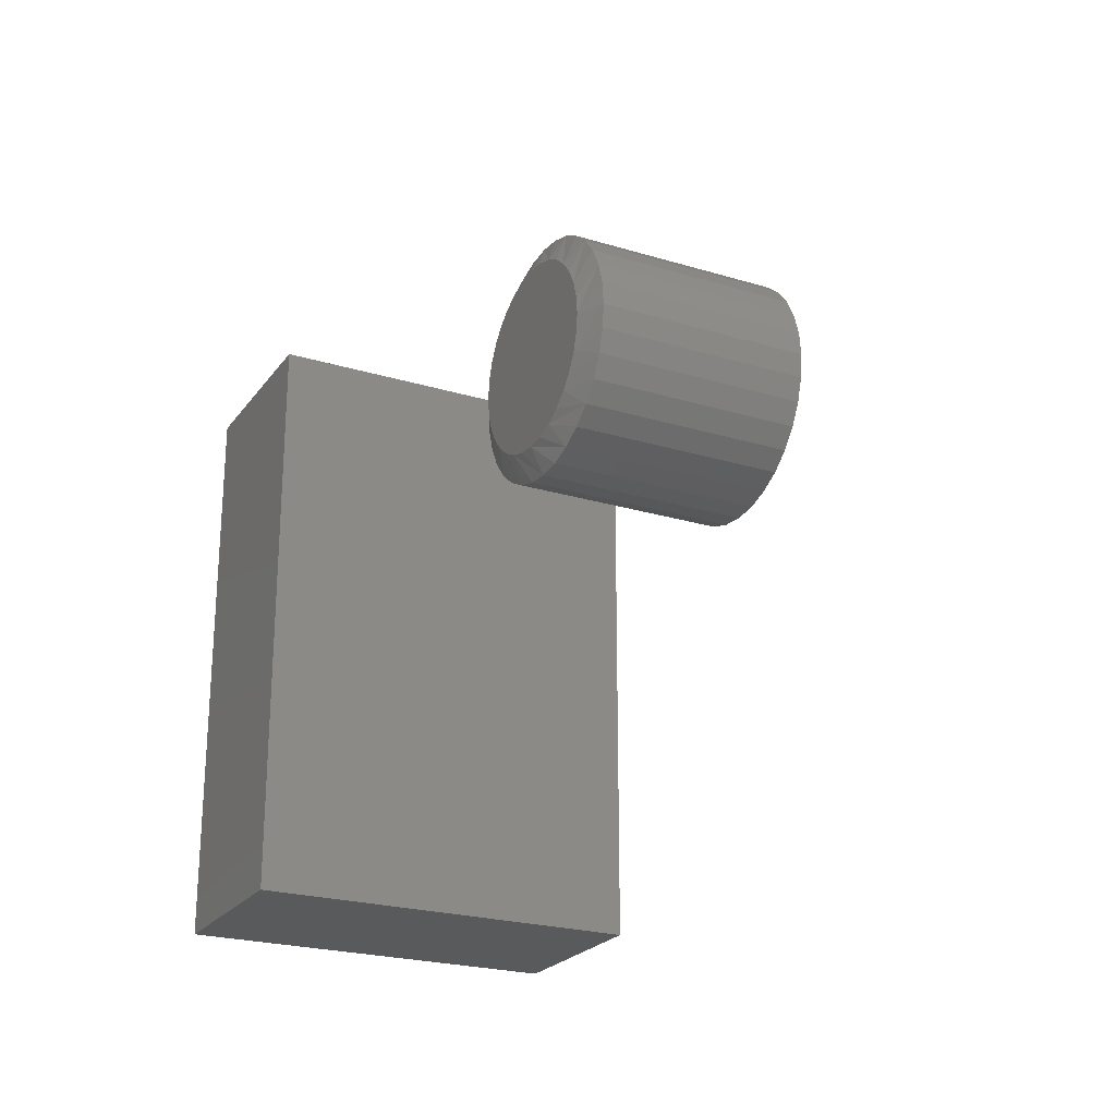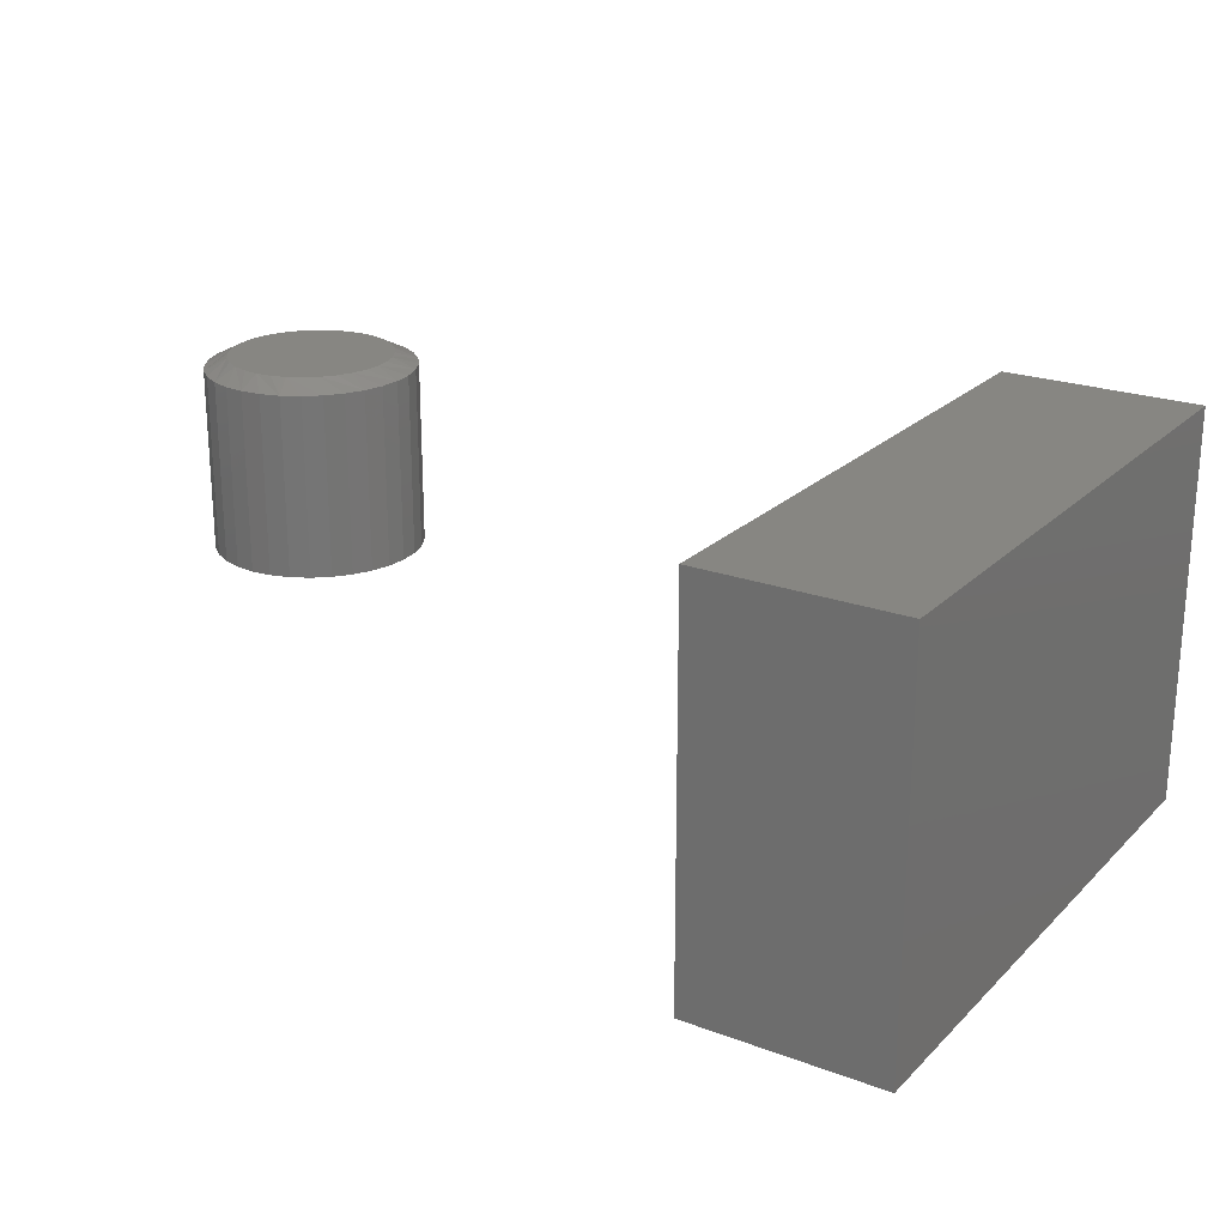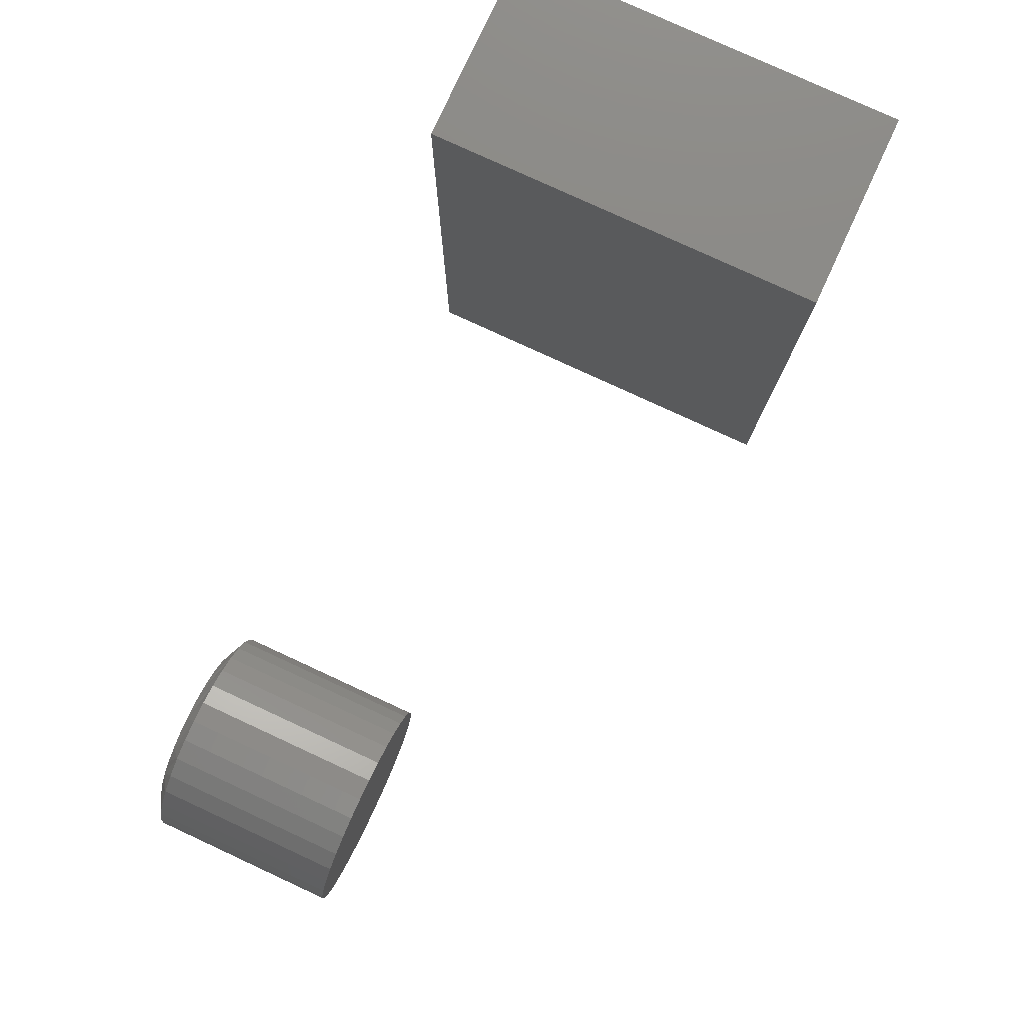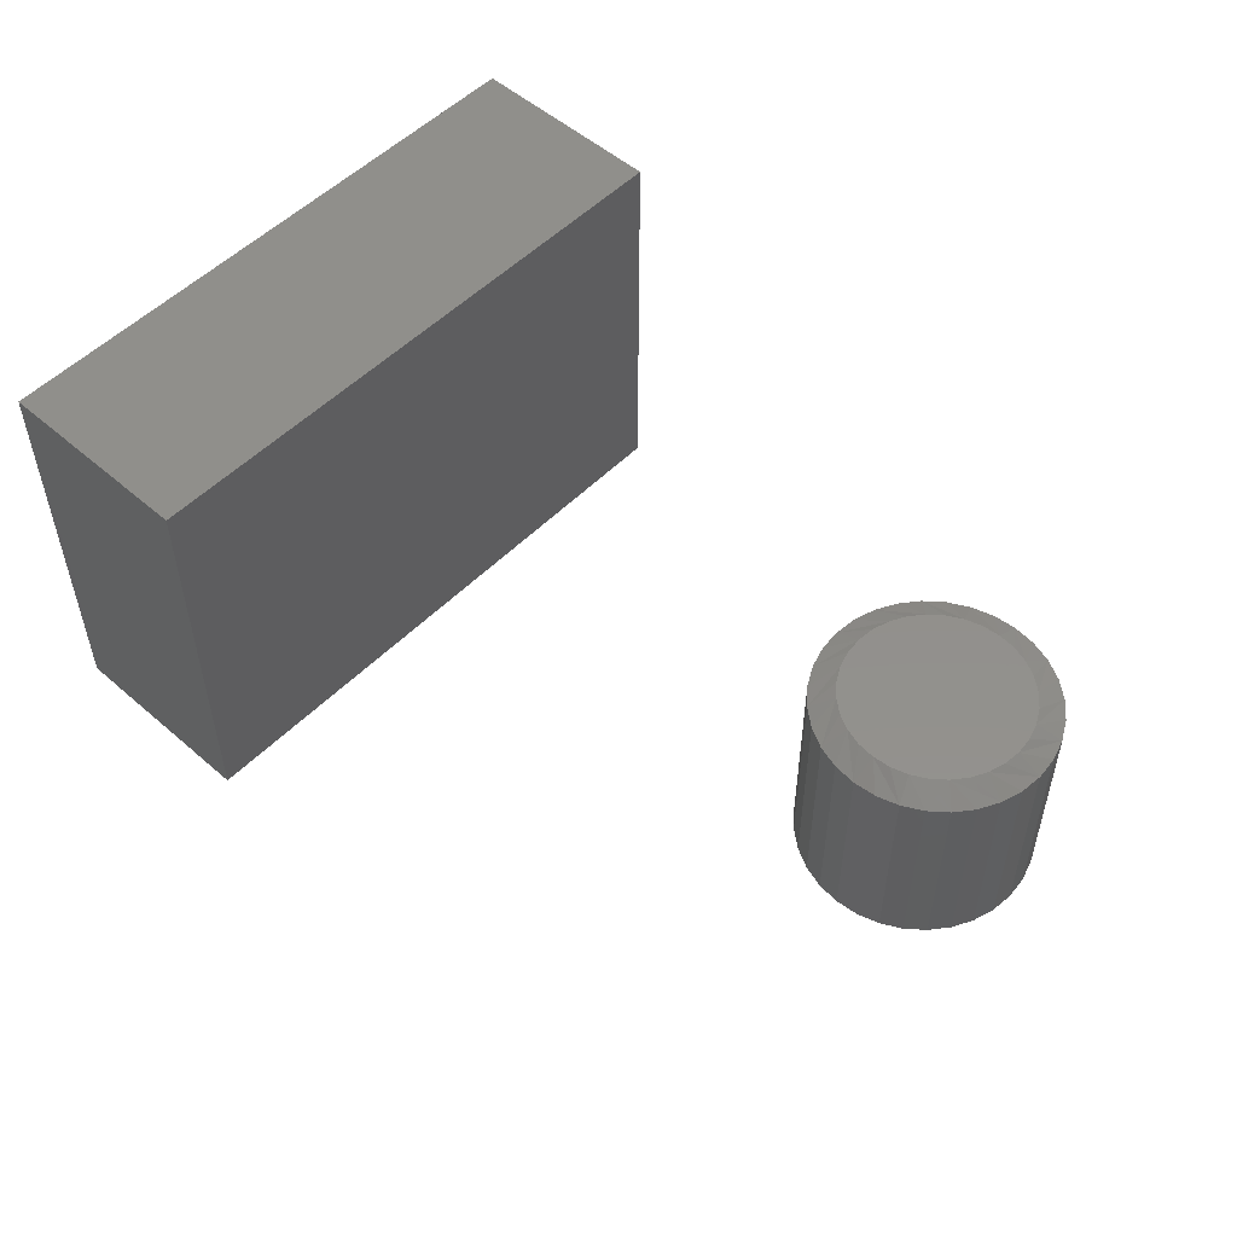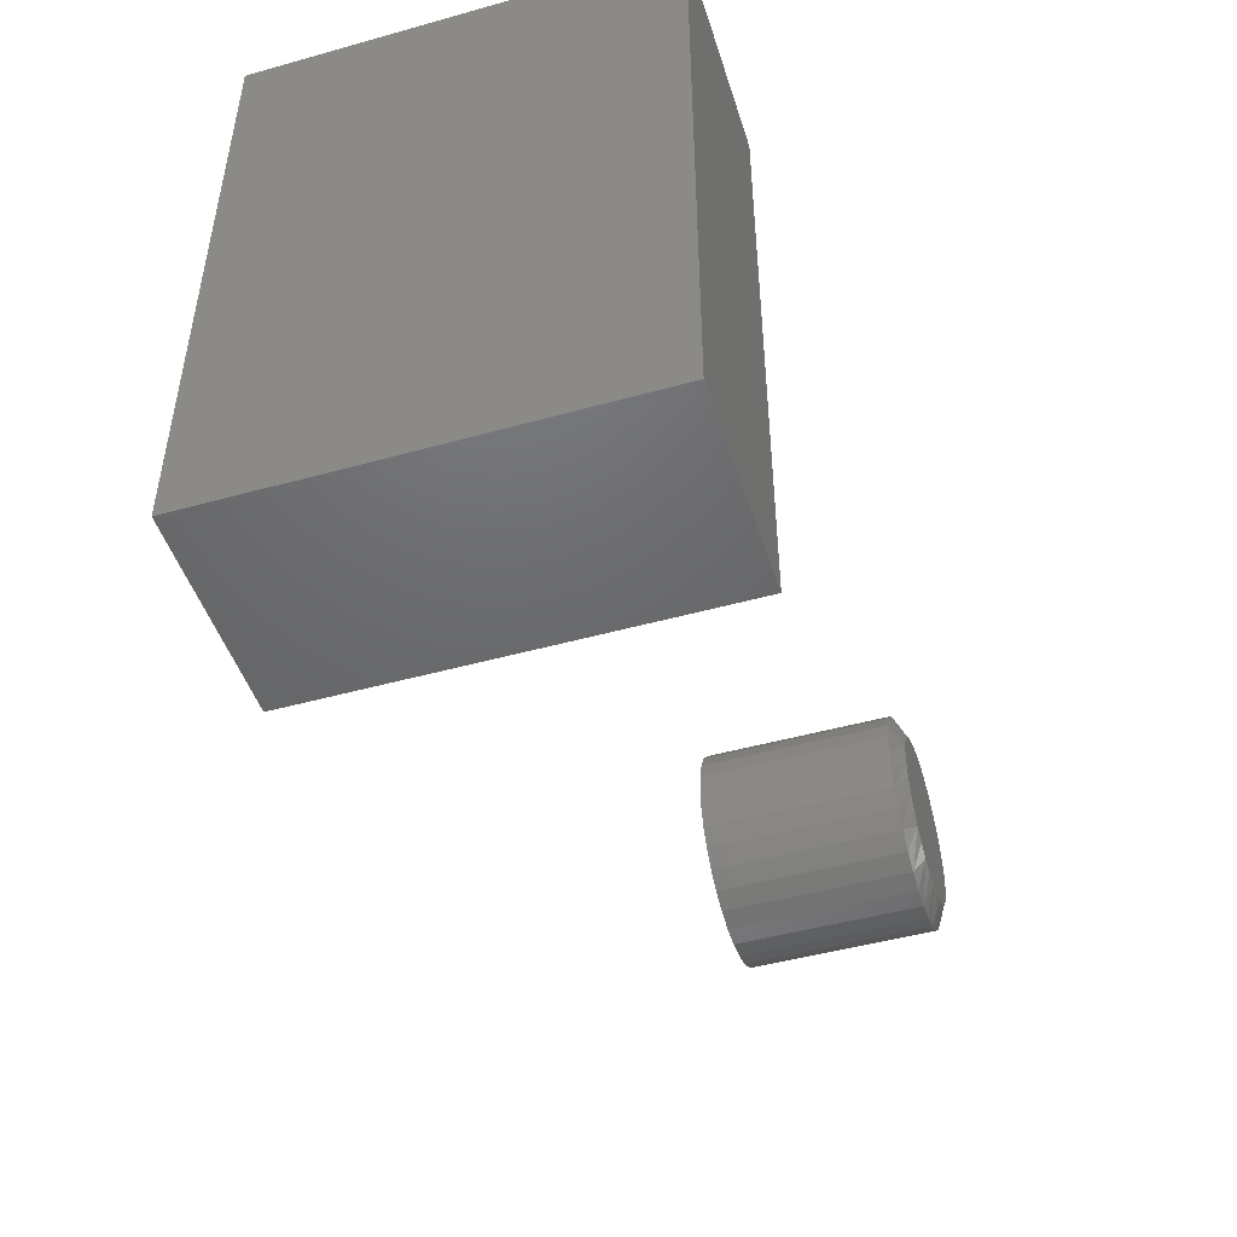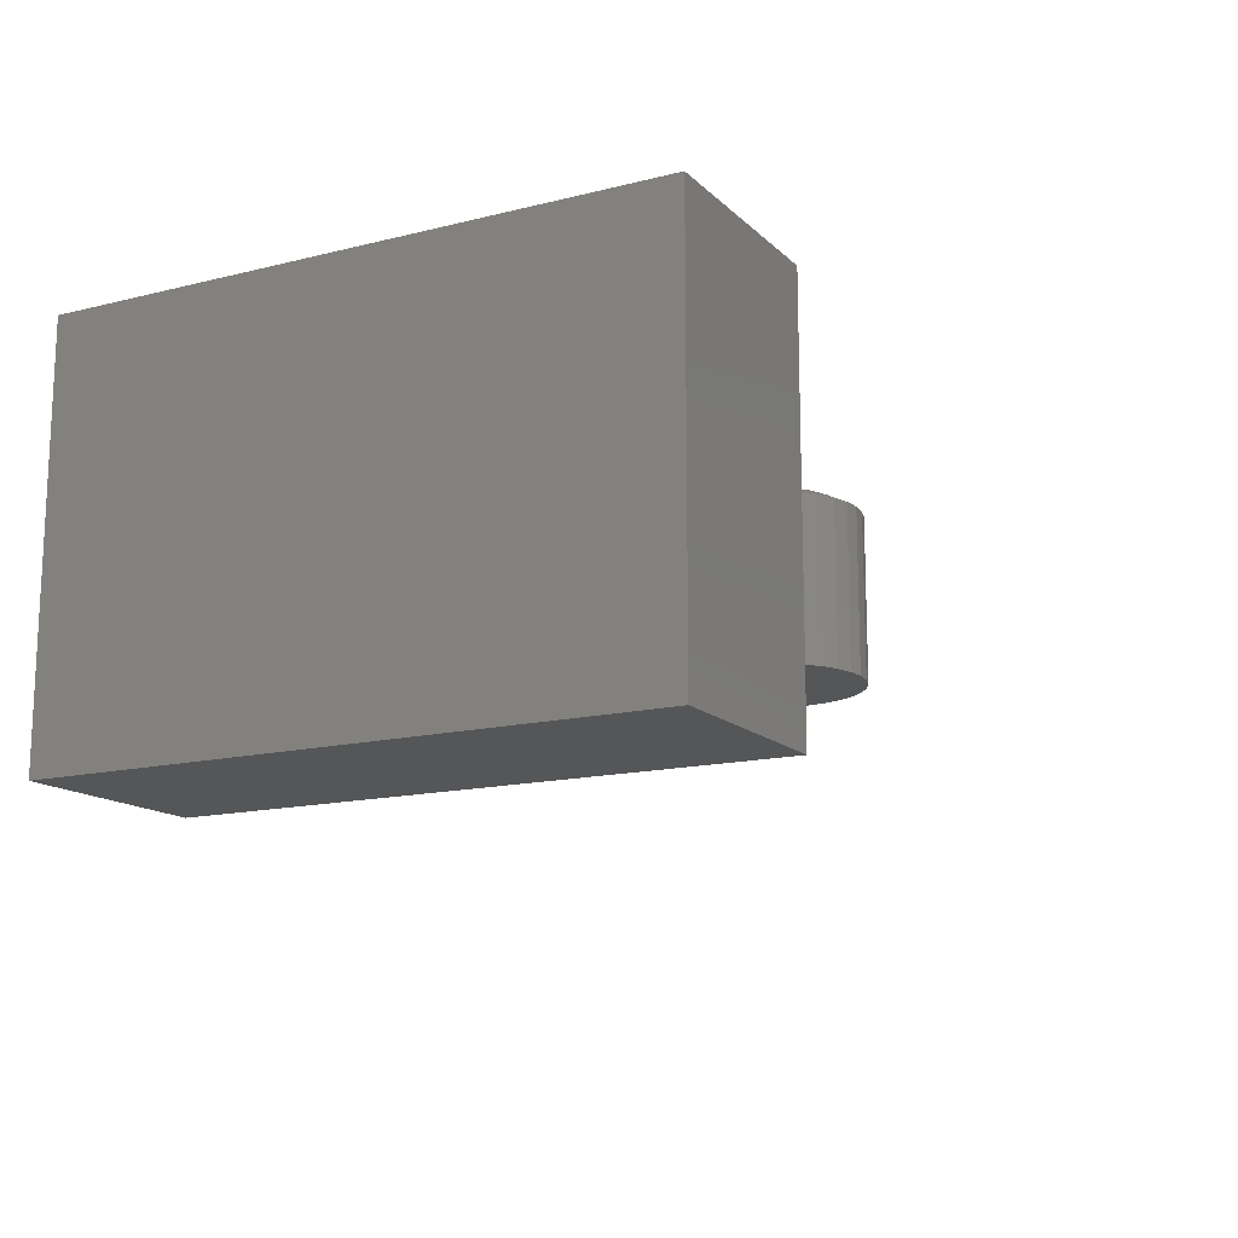
<metadata>
{"format":"stl","ext":"stl","renderer":"f3d","projection":"perspective","resolution":1024,"background":"white","views":[{"elev":-23.4,"azim":63.0,"up":"+Y"},{"elev":22.6,"azim":-147.5,"up":"+Z"},{"elev":78.9,"azim":114.8,"up":"+Y"},{"elev":52.7,"azim":43.0,"up":"+Z"},{"elev":-47.5,"azim":-72.6,"up":"+Y"},{"elev":-14.5,"azim":-61.6,"up":"+Z"}]}
</metadata>
<code>
# stl→obj: 104 verts, 200 faces
v 0 0 -0.2734
v 0 0.4062 -0.2734
v 0.1368 0 -0.2734
v 0.1368 0.4062 -0.2734
v 0 0 0
v 0.1368 0 0
v 0 0.4062 0
v 0.1368 0.4062 0
v 0.5312 0.2627 0
v 0.553 0.2627 0
v 0.5421 0.2637 0
v 0.5207 0.2595 0
v 0.5635 0.2595 0
v 0.5111 0.2543 0
v 0.5731 0.2543 0
v 0.5026 0.2474 0
v 0.5816 0.2474 0
v 0.4957 0.2389 0
v 0.5885 0.2389 0
v 0.4905 0.2293 0
v 0.5937 0.2293 0
v 0.5937 0.1865 0
v 0.4957 0.1769 0
v 0.5885 0.1769 0
v 0.5026 0.1684 0
v 0.5816 0.1684 0
v 0.5111 0.1615 0
v 0.5731 0.1615 0
v 0.5207 0.1563 0
v 0.5635 0.1563 0
v 0.5312 0.1531 0
v 0.553 0.1531 0
v 0.5421 0.1521 0
v 0.5969 0.2188 0
v 0.4873 0.2188 0
v 0.5979 0.2079 0
v 0.4863 0.2079 0
v 0.5969 0.197 0
v 0.4873 0.197 0
v 0.4905 0.1865 0
v 0.6136 0.2079 -0.1328
v 0.6136 0.2079 -0.007812
v 0.6122 0.194 -0.1328
v 0.6122 0.194 -0.007812
v 0.6081 0.1805 -0.1328
v 0.6081 0.1805 -0.007812
v 0.6015 0.1682 -0.1328
v 0.6015 0.1682 -0.007812
v 0.5926 0.1574 -0.1328
v 0.5926 0.1574 -0.007812
v 0.5818 0.1485 -0.1328
v 0.5818 0.1485 -0.007812
v 0.5695 0.1419 -0.1328
v 0.5695 0.1419 -0.007812
v 0.556 0.1378 -0.1328
v 0.556 0.1378 -0.007812
v 0.5421 0.1364 -0.1328
v 0.5421 0.1364 -0.007812
v 0.5282 0.1378 -0.1328
v 0.5282 0.1378 -0.007812
v 0.5148 0.1419 -0.1328
v 0.5148 0.1419 -0.007812
v 0.5024 0.1485 -0.1328
v 0.5024 0.1485 -0.007812
v 0.4916 0.1574 -0.1328
v 0.4916 0.1574 -0.007812
v 0.4827 0.1682 -0.1328
v 0.4827 0.1682 -0.007812
v 0.4761 0.1805 -0.1328
v 0.4761 0.1805 -0.007812
v 0.472 0.194 -0.1328
v 0.472 0.194 -0.007812
v 0.4706 0.2079 -0.1328
v 0.4706 0.2079 -0.007812
v 0.472 0.2218 -0.1328
v 0.472 0.2218 -0.007812
v 0.4761 0.2352 -0.1328
v 0.4761 0.2352 -0.007812
v 0.4827 0.2476 -0.1328
v 0.4827 0.2476 -0.007812
v 0.4916 0.2584 -0.1328
v 0.4916 0.2584 -0.007812
v 0.5024 0.2673 -0.1328
v 0.5024 0.2673 -0.007812
v 0.5148 0.2739 -0.1328
v 0.5148 0.2739 -0.007812
v 0.5282 0.278 -0.1328
v 0.5282 0.278 -0.007812
v 0.5421 0.2794 -0.1328
v 0.5421 0.2794 -0.007812
v 0.556 0.278 -0.1328
v 0.556 0.278 -0.007812
v 0.5695 0.2739 -0.1328
v 0.5695 0.2739 -0.007812
v 0.5818 0.2673 -0.1328
v 0.5818 0.2673 -0.007812
v 0.5926 0.2584 -0.1328
v 0.5926 0.2584 -0.007812
v 0.6015 0.2476 -0.1328
v 0.6015 0.2476 -0.007812
v 0.6081 0.2352 -0.1328
v 0.6081 0.2352 -0.007812
v 0.6122 0.2218 -0.1328
v 0.6122 0.2218 -0.007812
f 1 2 3
f 3 2 4
f 5 6 7
f 7 6 8
f 2 1 7
f 7 1 5
f 8 4 7
f 7 4 2
f 3 4 6
f 6 4 8
f 5 1 6
f 6 1 3
f 9 10 11
f 10 9 12
f 10 12 13
f 13 12 14
f 13 14 15
f 15 14 16
f 15 16 17
f 17 16 18
f 17 18 19
f 19 18 20
f 19 20 21
f 22 23 24
f 24 23 25
f 24 25 26
f 26 25 27
f 26 27 28
f 28 27 29
f 28 29 30
f 30 29 31
f 30 31 32
f 32 31 33
f 21 20 34
f 34 20 35
f 34 35 36
f 36 35 37
f 36 37 38
f 38 37 39
f 38 39 22
f 22 39 40
f 22 40 23
f 41 42 43
f 43 42 44
f 43 44 45
f 45 44 46
f 45 46 47
f 47 46 48
f 47 48 49
f 49 48 50
f 49 50 51
f 51 50 52
f 51 52 53
f 53 52 54
f 53 54 55
f 55 54 56
f 55 56 57
f 57 56 58
f 57 58 59
f 59 58 60
f 59 60 61
f 61 60 62
f 61 62 63
f 63 62 64
f 63 64 65
f 65 64 66
f 65 66 67
f 67 66 68
f 67 68 69
f 69 68 70
f 69 70 71
f 71 70 72
f 71 72 73
f 73 72 74
f 73 74 75
f 75 74 76
f 75 76 77
f 77 76 78
f 77 78 79
f 79 78 80
f 79 80 81
f 81 80 82
f 81 82 83
f 83 82 84
f 83 84 85
f 85 84 86
f 85 86 87
f 87 86 88
f 87 88 89
f 89 88 90
f 89 90 91
f 91 90 92
f 91 92 93
f 93 92 94
f 93 94 95
f 95 94 96
f 95 96 97
f 97 96 98
f 97 98 99
f 99 98 100
f 99 100 101
f 101 100 102
f 101 102 103
f 103 102 104
f 103 104 41
f 41 104 42
f 20 78 76
f 21 34 102
f 21 102 100
f 21 100 98
f 19 21 98
f 17 19 98
f 17 98 96
f 17 96 94
f 15 17 94
f 13 15 94
f 13 94 92
f 13 92 90
f 10 13 90
f 11 10 90
f 11 90 88
f 11 88 86
f 9 11 86
f 12 9 86
f 12 86 84
f 12 84 82
f 14 12 82
f 16 14 82
f 16 82 80
f 16 80 78
f 18 16 78
f 20 18 78
f 36 42 104
f 36 104 102
f 36 102 34
f 74 37 35
f 74 35 20
f 74 20 76
f 22 46 44
f 40 39 70
f 40 70 68
f 40 68 66
f 23 40 66
f 25 23 66
f 25 66 64
f 25 64 62
f 27 25 62
f 29 27 62
f 29 62 60
f 29 60 58
f 31 29 58
f 33 31 58
f 33 58 56
f 33 56 54
f 32 33 54
f 30 32 54
f 30 54 52
f 30 52 50
f 28 30 50
f 26 28 50
f 26 50 48
f 26 48 46
f 24 26 46
f 22 24 46
f 37 74 72
f 37 72 70
f 37 70 39
f 42 36 38
f 42 38 22
f 42 22 44
f 89 91 87
f 85 87 91
f 93 85 91
f 83 85 93
f 95 83 93
f 81 83 95
f 97 81 95
f 79 81 97
f 99 79 97
f 49 65 47
f 63 65 49
f 51 63 49
f 61 63 51
f 53 61 51
f 59 61 53
f 55 59 53
f 57 59 55
f 65 67 47
f 47 67 69
f 47 69 45
f 45 69 71
f 45 71 43
f 43 71 73
f 43 73 41
f 41 73 75
f 41 75 103
f 103 75 77
f 103 77 101
f 101 77 79
f 101 79 99

</code>
